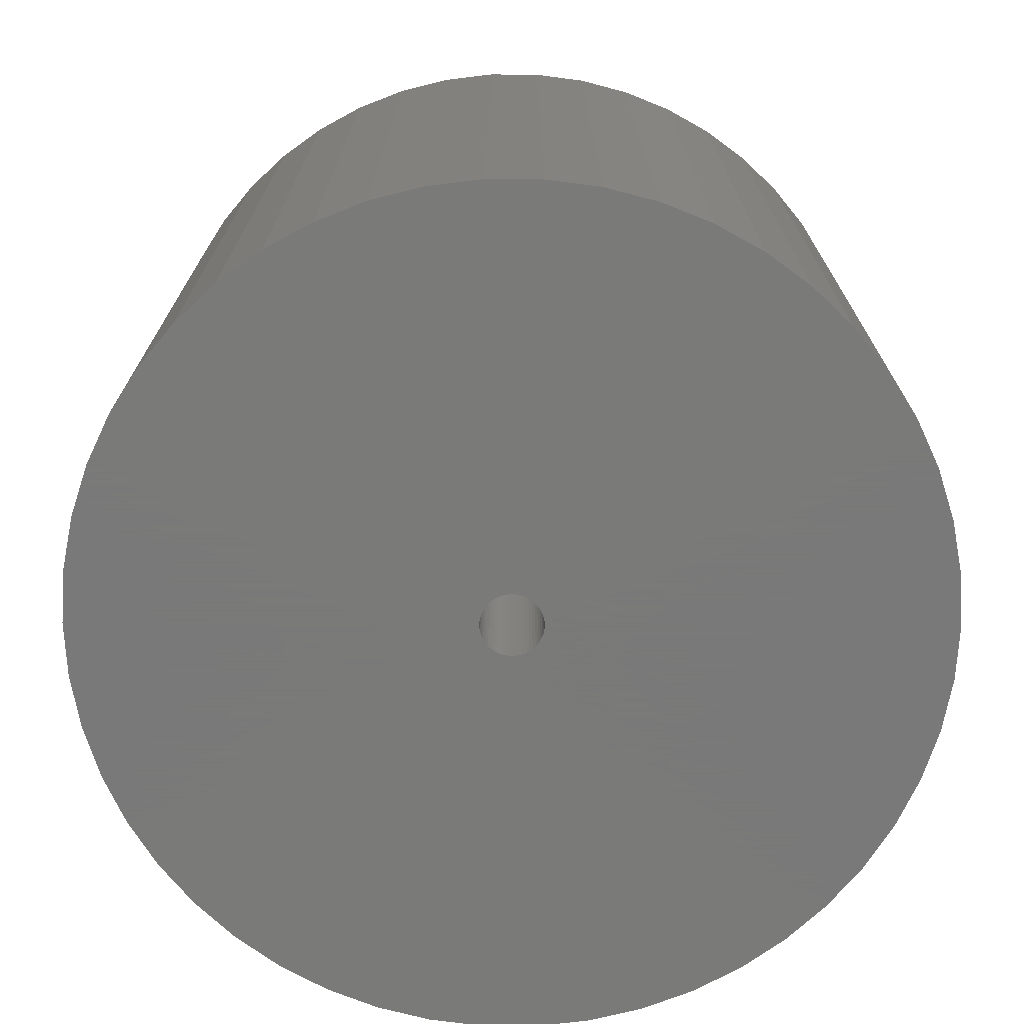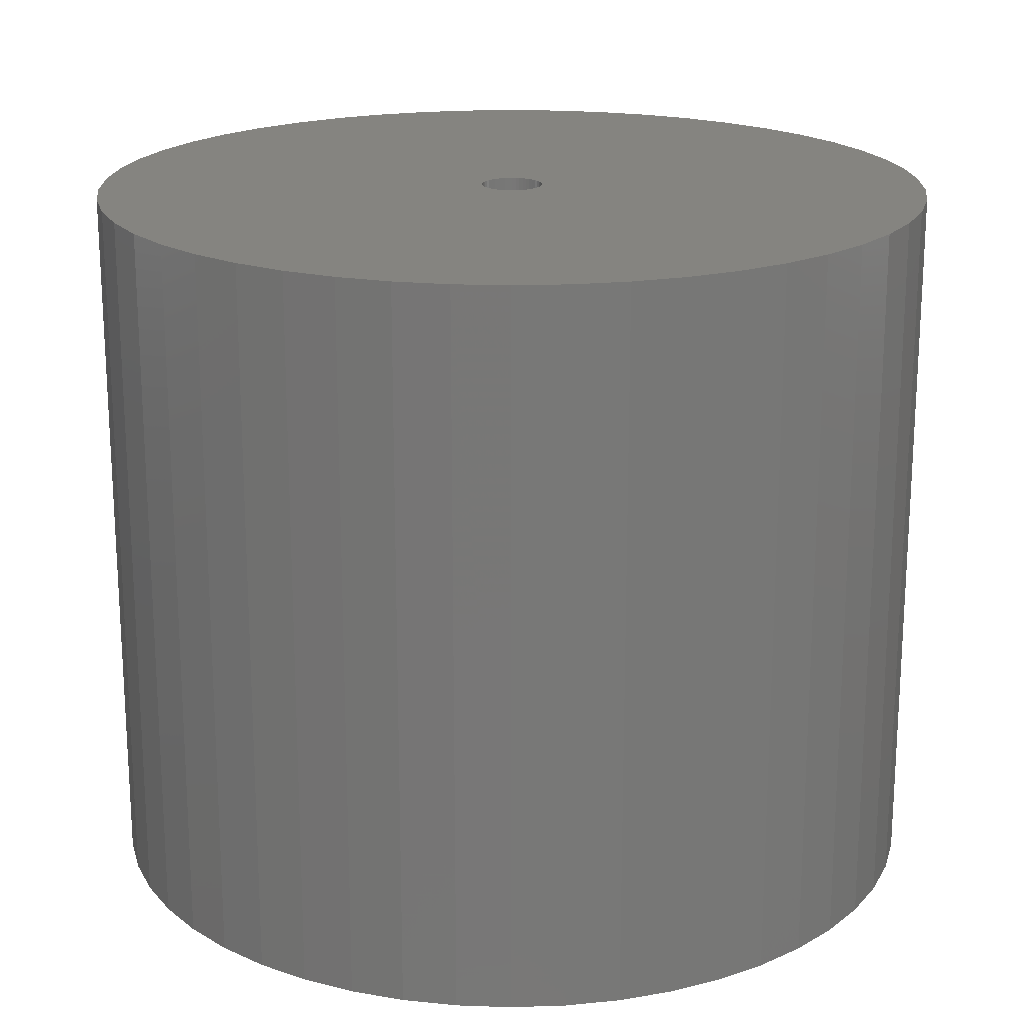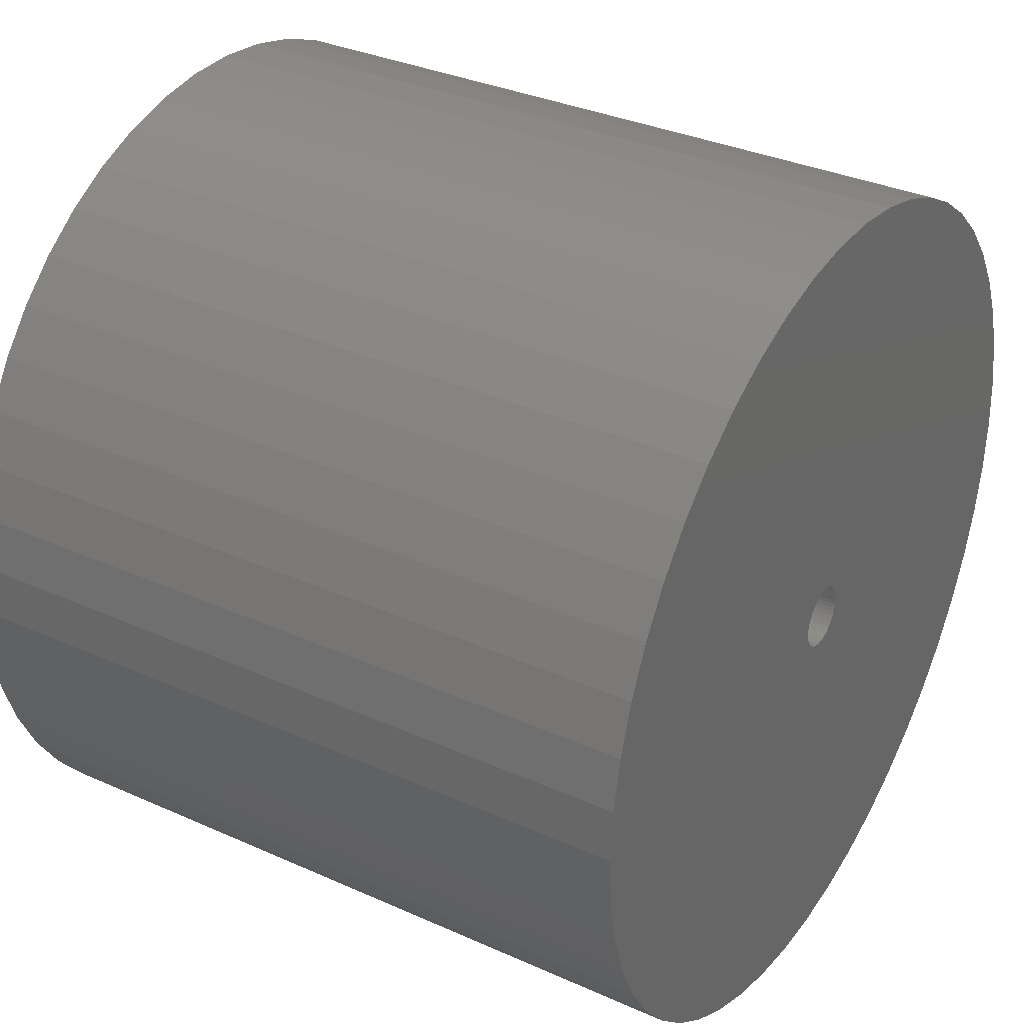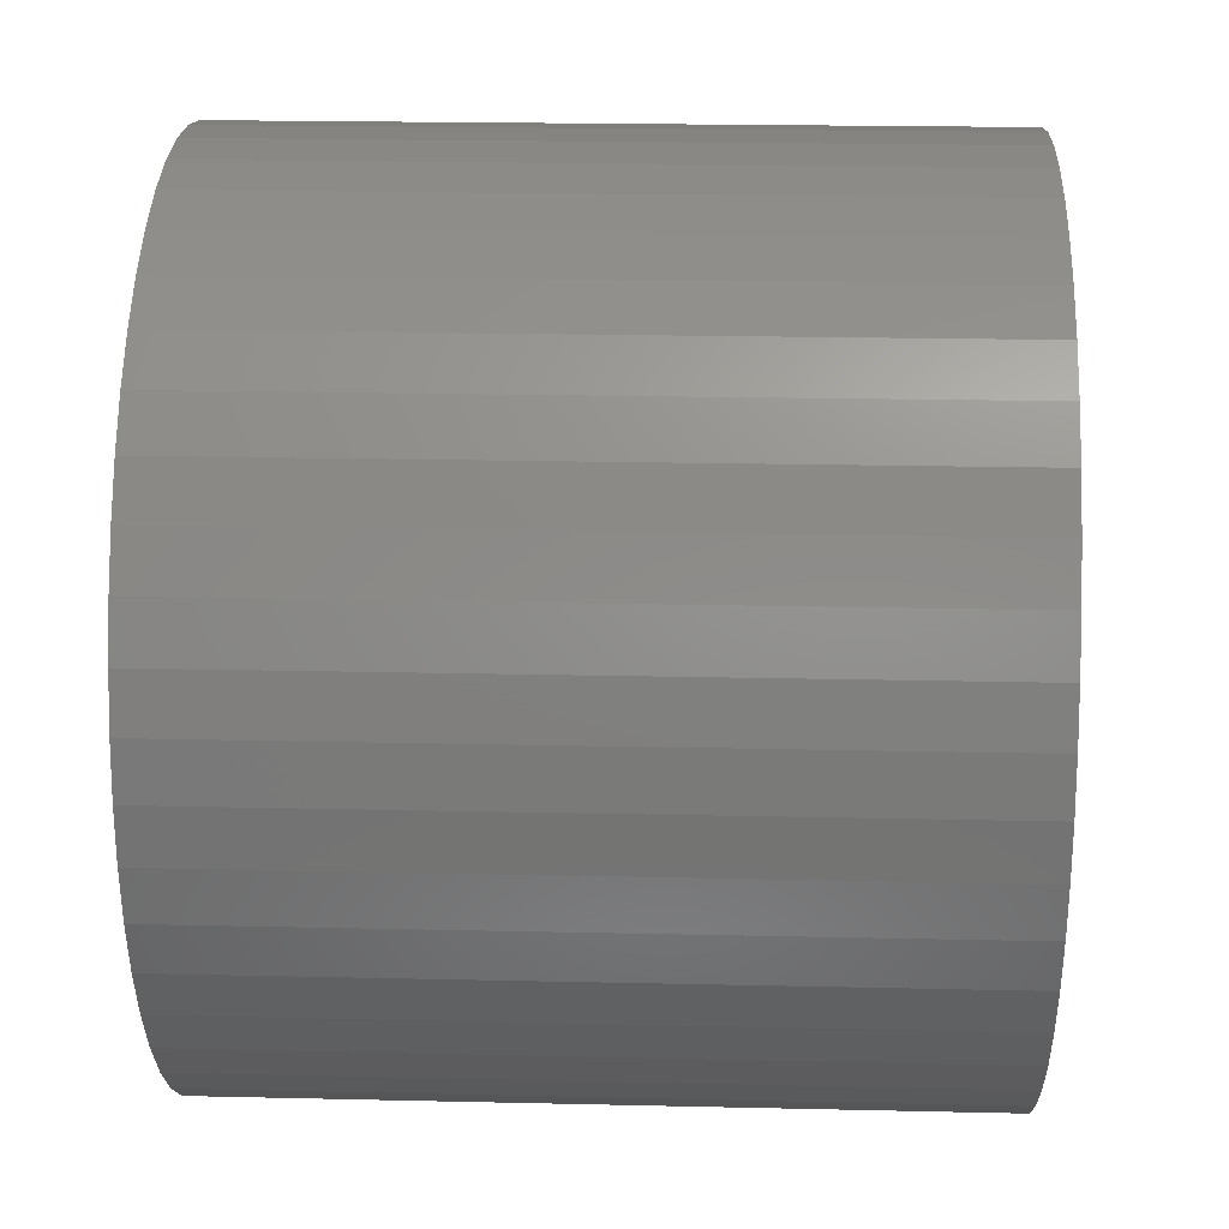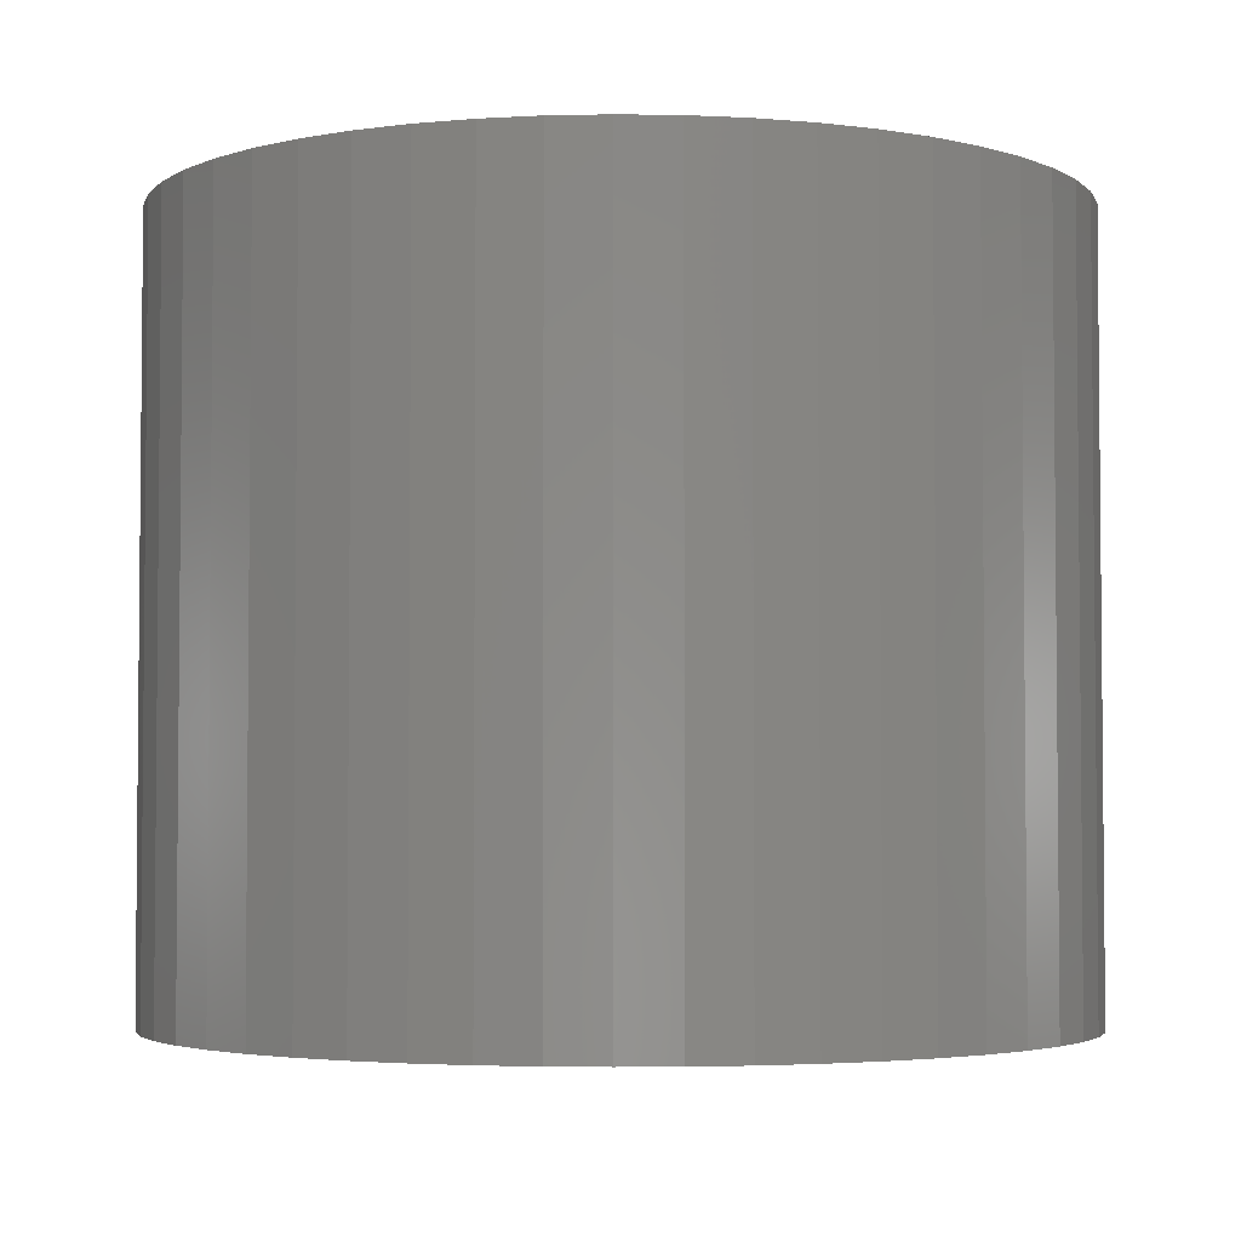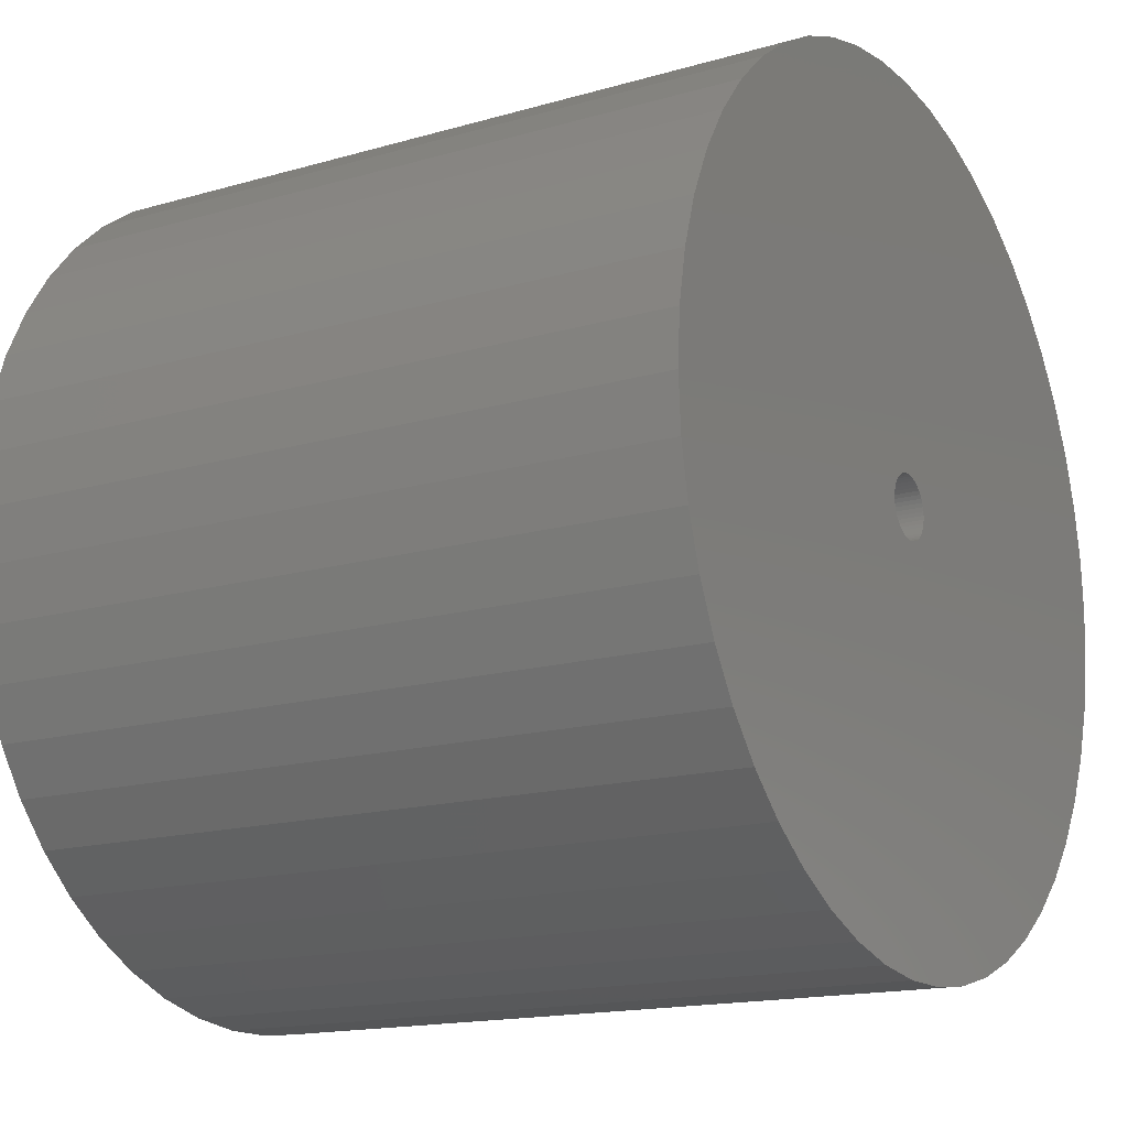
<metadata>
{"format":"stl","ext":"stl","renderer":"f3d","projection":"perspective","resolution":1024,"background":"white","views":[{"elev":-72.7,"azim":-7.5,"up":"+Z"},{"elev":19.4,"azim":-111.5,"up":"+Z"},{"elev":33.7,"azim":-58.6,"up":"+Y"},{"elev":20.5,"azim":-87.6,"up":"+Y"},{"elev":-3.5,"azim":-53.3,"up":"+Z"},{"elev":-15.8,"azim":-58.8,"up":"+Y"}]}
</metadata>
<code>
# stl→obj: 200 verts, 400 faces
v 21.25 0 18
v 21.08 2.663 -18
v 21.08 2.663 18
v 21.25 0 -18
v -21.25 0 -18
v -21.08 2.663 18
v -21.08 2.663 -18
v -21.25 0 18
v 1.334 21.21 -18
v -1.334 21.21 18
v 1.334 21.21 18
v -1.334 21.21 -18
v -1.334 -21.21 -18
v 1.334 -21.21 18
v -1.334 -21.21 18
v 1.334 -21.21 -18
v 15.49 14.55 -18
v 13.55 16.37 18
v 15.49 14.55 18
v 13.55 16.37 -18
v -13.55 16.37 -18
v -15.49 14.55 18
v -13.55 16.37 18
v -15.49 14.55 -18
v -6.567 20.21 -18
v -9.048 19.23 18
v -6.567 20.21 18
v -9.048 19.23 -18
v 19.76 7.823 18
v 18.62 10.24 -18
v 18.62 10.24 18
v 19.76 7.823 -18
v 20.58 5.285 -18
v 20.58 5.285 18
v 17.19 12.49 -18
v 17.19 12.49 18
v 9.048 19.23 -18
v 6.567 20.21 18
v 9.048 19.23 18
v 6.567 20.21 -18
v 3.982 20.87 18
v 3.982 20.87 -18
v 11.39 17.94 18
v 11.39 17.94 -18
v -19.76 7.823 -18
v -18.62 10.24 18
v -18.62 10.24 -18
v -19.76 7.823 18
v -17.19 12.49 -18
v -17.19 12.49 18
v -20.58 5.285 -18
v -20.58 5.285 18
v -11.39 17.94 18
v -11.39 17.94 -18
v -3.982 20.87 18
v -3.982 20.87 -18
v 3.982 -20.87 18
v 3.982 -20.87 -18
v 9.048 -19.23 -18
v 11.39 -17.94 18
v 9.048 -19.23 18
v 11.39 -17.94 -18
v 1.55 0 18
v 1.538 0.1943 18
v 21.08 -2.663 18
v 1.501 0.3855 18
v 1.538 -0.1943 18
v 1.441 0.5706 18
v 20.58 -5.285 18
v 1.358 0.7467 18
v 1.501 -0.3855 18
v 1.254 0.9111 18
v 19.76 -7.823 18
v 1.13 1.061 18
v 1.441 -0.5706 18
v 0.988 1.194 18
v 18.62 -10.24 18
v 0.8305 1.309 18
v 1.358 -0.7467 18
v 0.66 1.402 18
v 17.19 -12.49 18
v 0.479 1.474 18
v 1.254 -0.9111 18
v 15.49 -14.55 18
v 0.2904 1.523 18
v 0.09732 1.547 18
v -0.09732 1.547 18
v -0.2904 1.523 18
v -0.479 1.474 18
v -0.66 1.402 18
v -0.8305 1.309 18
v -0.988 1.194 18
v -1.13 1.061 18
v -1.254 0.9111 18
v 1.13 -1.061 18
v 13.55 -16.37 18
v 0.988 -1.194 18
v 0.8305 -1.309 18
v 0.66 -1.402 18
v 6.567 -20.21 18
v 0.479 -1.474 18
v 0.2904 -1.523 18
v 0.09732 -1.547 18
v -0.09732 -1.547 18
v -0.2904 -1.523 18
v -3.982 -20.87 18
v -0.479 -1.474 18
v -6.567 -20.21 18
v -0.66 -1.402 18
v -9.048 -19.23 18
v -0.8305 -1.309 18
v -11.39 -17.94 18
v -0.988 -1.194 18
v -13.55 -16.37 18
v -1.13 -1.061 18
v -15.49 -14.55 18
v -1.254 -0.9111 18
v -17.19 -12.49 18
v -1.358 -0.7467 18
v -18.62 -10.24 18
v -1.441 -0.5706 18
v -19.76 -7.823 18
v -1.501 -0.3855 18
v -20.58 -5.285 18
v -1.538 -0.1943 18
v -21.08 -2.663 18
v -1.55 0 18
v -1.358 0.7467 18
v -1.441 0.5706 18
v -1.501 0.3855 18
v -1.538 0.1943 18
v 21.08 -2.663 -18
v 20.58 -5.285 -18
v 19.76 -7.823 -18
v -18.62 -10.24 -18
v -19.76 -7.823 -18
v 1.55 0 -18
v 1.538 -0.1943 -18
v 1.501 -0.3855 -18
v 1.538 0.1943 -18
v 1.441 -0.5706 -18
v 18.62 -10.24 -18
v 1.358 -0.7467 -18
v 17.19 -12.49 -18
v 1.501 0.3855 -18
v 1.254 -0.9111 -18
v 15.49 -14.55 -18
v 1.13 -1.061 -18
v 13.55 -16.37 -18
v 1.441 0.5706 -18
v 0.988 -1.194 -18
v 0.8305 -1.309 -18
v 1.358 0.7467 -18
v 0.66 -1.402 -18
v 6.567 -20.21 -18
v 0.479 -1.474 -18
v 1.254 0.9111 -18
v 0.2904 -1.523 -18
v 0.09732 -1.547 -18
v -0.09732 -1.547 -18
v -0.2904 -1.523 -18
v -3.982 -20.87 -18
v -0.479 -1.474 -18
v -6.567 -20.21 -18
v -0.66 -1.402 -18
v -9.048 -19.23 -18
v -0.8305 -1.309 -18
v -11.39 -17.94 -18
v -0.988 -1.194 -18
v -13.55 -16.37 -18
v -1.13 -1.061 -18
v -15.49 -14.55 -18
v -1.254 -0.9111 -18
v 1.13 1.061 -18
v 0.988 1.194 -18
v 0.8305 1.309 -18
v 0.66 1.402 -18
v 0.479 1.474 -18
v 0.2904 1.523 -18
v 0.09732 1.547 -18
v -0.09732 1.547 -18
v -0.2904 1.523 -18
v -0.479 1.474 -18
v -0.66 1.402 -18
v -0.8305 1.309 -18
v -0.988 1.194 -18
v -1.13 1.061 -18
v -1.254 0.9111 -18
v -1.358 0.7467 -18
v -1.441 0.5706 -18
v -1.501 0.3855 -18
v -1.538 0.1943 -18
v -1.55 0 -18
v -17.19 -12.49 -18
v -1.358 -0.7467 -18
v -1.441 -0.5706 -18
v -1.501 -0.3855 -18
v -20.58 -5.285 -18
v -1.538 -0.1943 -18
v -21.08 -2.663 -18
f 1 2 3
f 2 1 4
f 5 6 7
f 6 5 8
f 9 10 11
f 10 9 12
f 13 14 15
f 14 13 16
f 17 18 19
f 18 17 20
f 21 22 23
f 22 21 24
f 25 26 27
f 26 25 28
f 29 30 31
f 30 29 32
f 3 33 34
f 33 3 2
f 31 35 36
f 35 31 30
f 37 38 39
f 38 37 40
f 40 41 38
f 41 40 42
f 20 43 18
f 43 20 44
f 45 46 47
f 46 45 48
f 49 22 24
f 22 49 50
f 51 48 45
f 48 51 52
f 28 53 26
f 53 28 54
f 12 55 10
f 55 12 56
f 16 57 14
f 57 16 58
f 59 60 61
f 60 59 62
f 34 32 29
f 32 34 33
f 36 17 19
f 17 36 35
f 42 11 41
f 11 42 9
f 44 39 43
f 39 44 37
f 47 50 49
f 50 47 46
f 7 52 51
f 52 7 6
f 63 1 3
f 64 3 34
f 1 63 65
f 66 34 29
f 67 65 63
f 68 29 31
f 65 67 69
f 70 31 36
f 71 69 67
f 72 36 19
f 69 71 73
f 74 19 18
f 75 73 71
f 76 18 43
f 73 75 77
f 78 43 39
f 79 77 75
f 80 39 38
f 77 79 81
f 82 38 41
f 83 81 79
f 81 83 84
f 3 64 63
f 34 66 64
f 29 68 66
f 31 70 68
f 85 41 11
f 36 72 70
f 19 74 72
f 18 76 74
f 43 78 76
f 39 80 78
f 38 82 80
f 41 85 82
f 11 86 85
f 11 87 86
f 10 87 11
f 87 10 88
f 55 88 10
f 88 55 89
f 27 89 55
f 89 27 90
f 26 90 27
f 90 26 91
f 53 91 26
f 91 53 92
f 23 92 53
f 92 23 93
f 22 93 23
f 93 22 94
f 95 84 83
f 84 95 96
f 97 96 95
f 96 97 60
f 98 60 97
f 60 98 61
f 99 61 98
f 61 99 100
f 101 100 99
f 100 101 57
f 102 57 101
f 57 102 14
f 103 14 102
f 104 14 103
f 15 104 105
f 106 105 107
f 108 107 109
f 110 109 111
f 112 111 113
f 114 113 115
f 116 115 117
f 104 15 14
f 118 117 119
f 120 119 121
f 122 121 123
f 124 123 125
f 126 125 127
f 50 94 22
f 105 106 15
f 94 50 128
f 107 108 106
f 46 128 50
f 109 110 108
f 128 46 129
f 111 112 110
f 48 129 46
f 113 114 112
f 129 48 130
f 115 116 114
f 52 130 48
f 117 118 116
f 130 52 131
f 119 120 118
f 6 131 52
f 121 122 120
f 131 6 127
f 123 124 122
f 8 127 6
f 125 126 124
f 127 8 126
f 54 23 53
f 23 54 21
f 56 27 55
f 27 56 25
f 65 4 1
f 4 65 132
f 73 133 69
f 133 73 134
f 69 132 65
f 132 69 133
f 135 122 136
f 122 135 120
f 137 4 132
f 138 132 133
f 4 137 2
f 139 133 134
f 140 2 137
f 141 134 142
f 2 140 33
f 143 142 144
f 145 33 140
f 146 144 147
f 33 145 32
f 148 147 149
f 150 32 145
f 151 149 62
f 32 150 30
f 152 62 59
f 153 30 150
f 154 59 155
f 30 153 35
f 156 155 58
f 157 35 153
f 35 157 17
f 132 138 137
f 133 139 138
f 134 141 139
f 142 143 141
f 158 58 16
f 144 146 143
f 147 148 146
f 149 151 148
f 62 152 151
f 59 154 152
f 155 156 154
f 58 158 156
f 16 159 158
f 16 160 159
f 13 160 16
f 160 13 161
f 162 161 13
f 161 162 163
f 164 163 162
f 163 164 165
f 166 165 164
f 165 166 167
f 168 167 166
f 167 168 169
f 170 169 168
f 169 170 171
f 172 171 170
f 171 172 173
f 174 17 157
f 17 174 20
f 175 20 174
f 20 175 44
f 176 44 175
f 44 176 37
f 177 37 176
f 37 177 40
f 178 40 177
f 40 178 42
f 179 42 178
f 42 179 9
f 180 9 179
f 181 9 180
f 12 181 182
f 56 182 183
f 25 183 184
f 28 184 185
f 54 185 186
f 21 186 187
f 24 187 188
f 181 12 9
f 49 188 189
f 47 189 190
f 45 190 191
f 51 191 192
f 7 192 193
f 194 173 172
f 182 56 12
f 173 194 195
f 183 25 56
f 135 195 194
f 184 28 25
f 195 135 196
f 185 54 28
f 136 196 135
f 186 21 54
f 196 136 197
f 187 24 21
f 198 197 136
f 188 49 24
f 197 198 199
f 189 47 49
f 200 199 198
f 190 45 47
f 199 200 193
f 191 51 45
f 5 193 200
f 192 7 51
f 193 5 7
f 62 96 60
f 96 62 149
f 136 124 198
f 124 136 122
f 149 84 96
f 84 149 147
f 58 100 57
f 100 58 155
f 155 61 100
f 61 155 59
f 77 134 73
f 134 77 142
f 81 142 77
f 142 81 144
f 162 15 106
f 15 162 13
f 166 108 110
f 108 166 164
f 164 106 108
f 106 164 162
f 172 118 194
f 118 172 116
f 172 114 116
f 114 172 170
f 198 126 200
f 126 198 124
f 200 8 5
f 8 200 126
f 84 144 81
f 144 84 147
f 168 110 112
f 110 168 166
f 170 112 114
f 112 170 168
f 194 120 135
f 120 194 118
f 137 64 140
f 64 137 63
f 127 192 131
f 192 127 193
f 181 86 87
f 86 181 180
f 175 74 76
f 74 175 174
f 187 92 93
f 92 187 186
f 184 89 90
f 89 184 183
f 146 79 143
f 79 146 83
f 150 70 153
f 70 150 68
f 153 72 157
f 72 153 70
f 178 80 82
f 80 178 177
f 179 82 85
f 82 179 178
f 176 76 78
f 76 176 175
f 128 188 94
f 188 128 189
f 94 187 93
f 187 94 188
f 130 190 129
f 190 130 191
f 185 90 91
f 90 185 184
f 182 87 88
f 87 182 181
f 138 63 137
f 63 138 67
f 145 68 150
f 68 145 66
f 140 66 145
f 66 140 64
f 157 74 174
f 74 157 72
f 180 85 86
f 85 180 179
f 129 189 128
f 189 129 190
f 183 88 89
f 88 183 182
f 148 97 95
f 97 148 151
f 141 71 139
f 71 141 75
f 143 75 141
f 75 143 79
f 139 67 138
f 67 139 71
f 121 197 123
f 197 121 196
f 148 83 146
f 83 148 95
f 152 99 98
f 99 152 154
f 177 78 80
f 78 177 176
f 131 191 130
f 191 131 192
f 186 91 92
f 91 186 185
f 163 109 107
f 109 163 165
f 115 173 117
f 173 115 171
f 125 193 127
f 193 125 199
f 158 103 102
f 103 158 159
f 151 98 97
f 98 151 152
f 154 101 99
f 101 154 156
f 159 104 103
f 104 159 160
f 160 105 104
f 105 160 161
f 161 107 105
f 107 161 163
f 169 115 113
f 115 169 171
f 165 111 109
f 111 165 167
f 117 195 119
f 195 117 173
f 119 196 121
f 196 119 195
f 123 199 125
f 199 123 197
f 156 102 101
f 102 156 158
f 167 113 111
f 113 167 169

</code>
